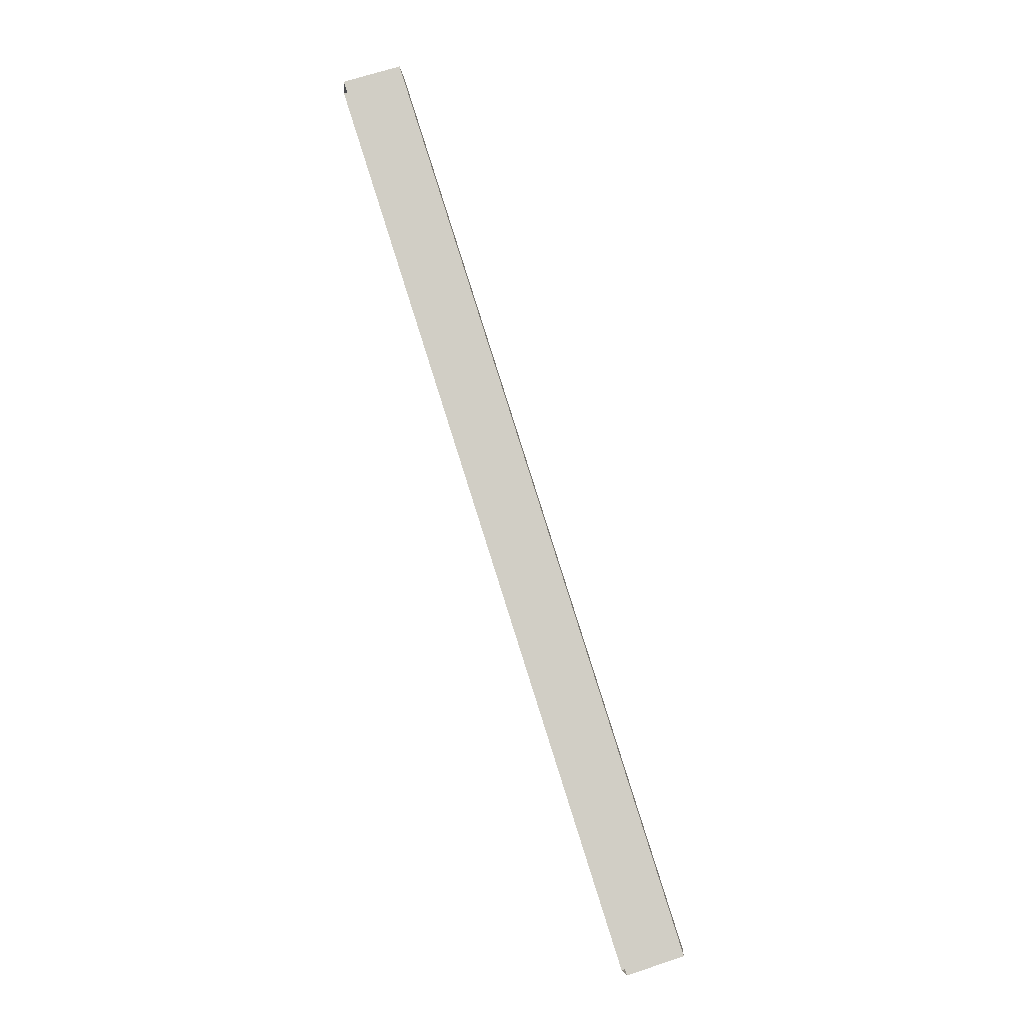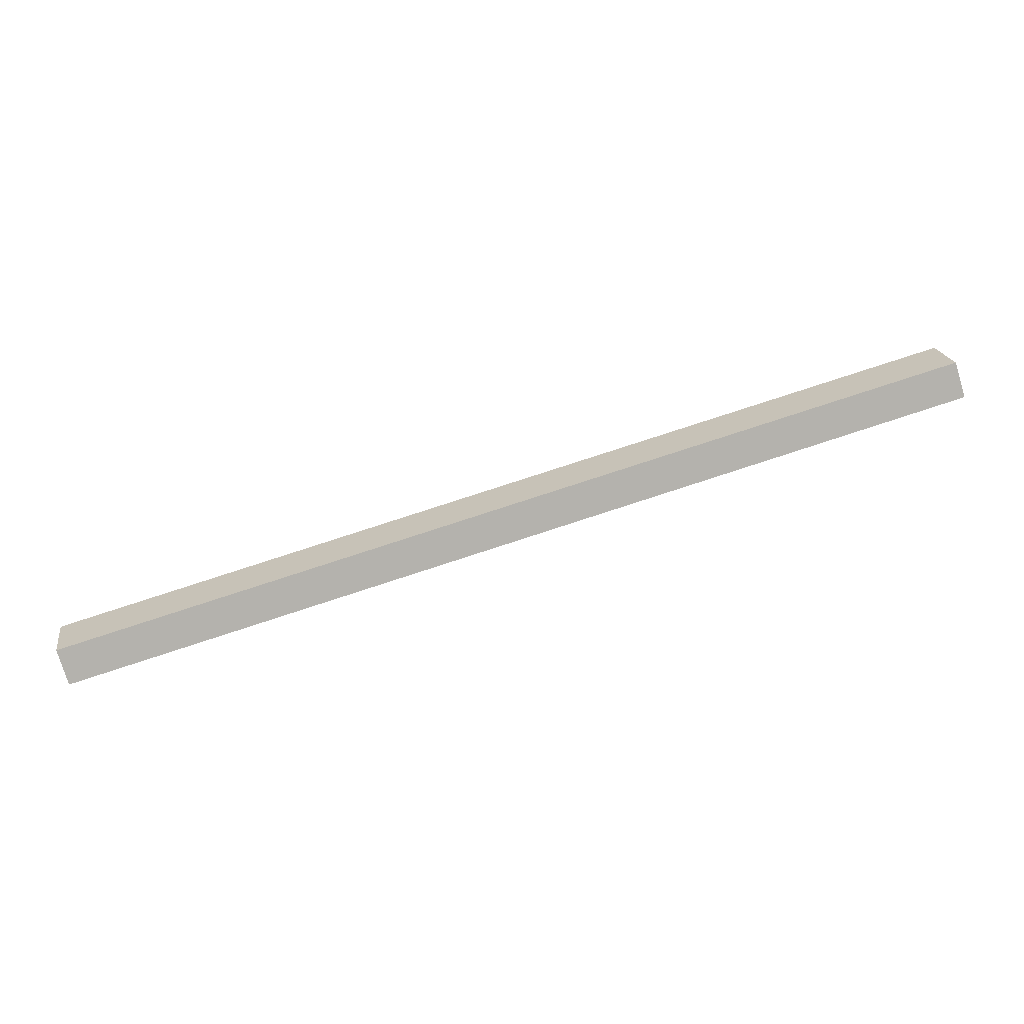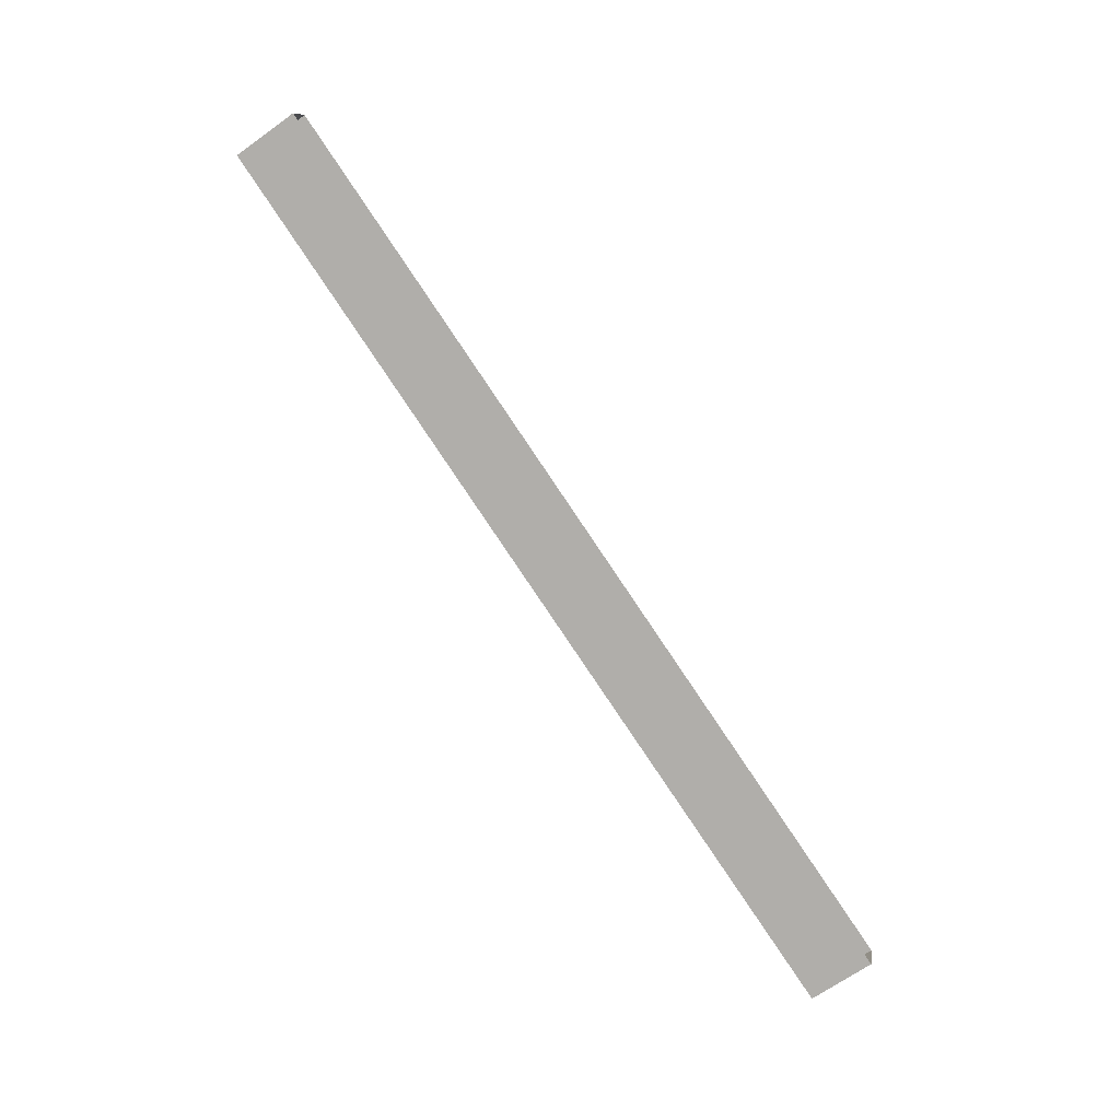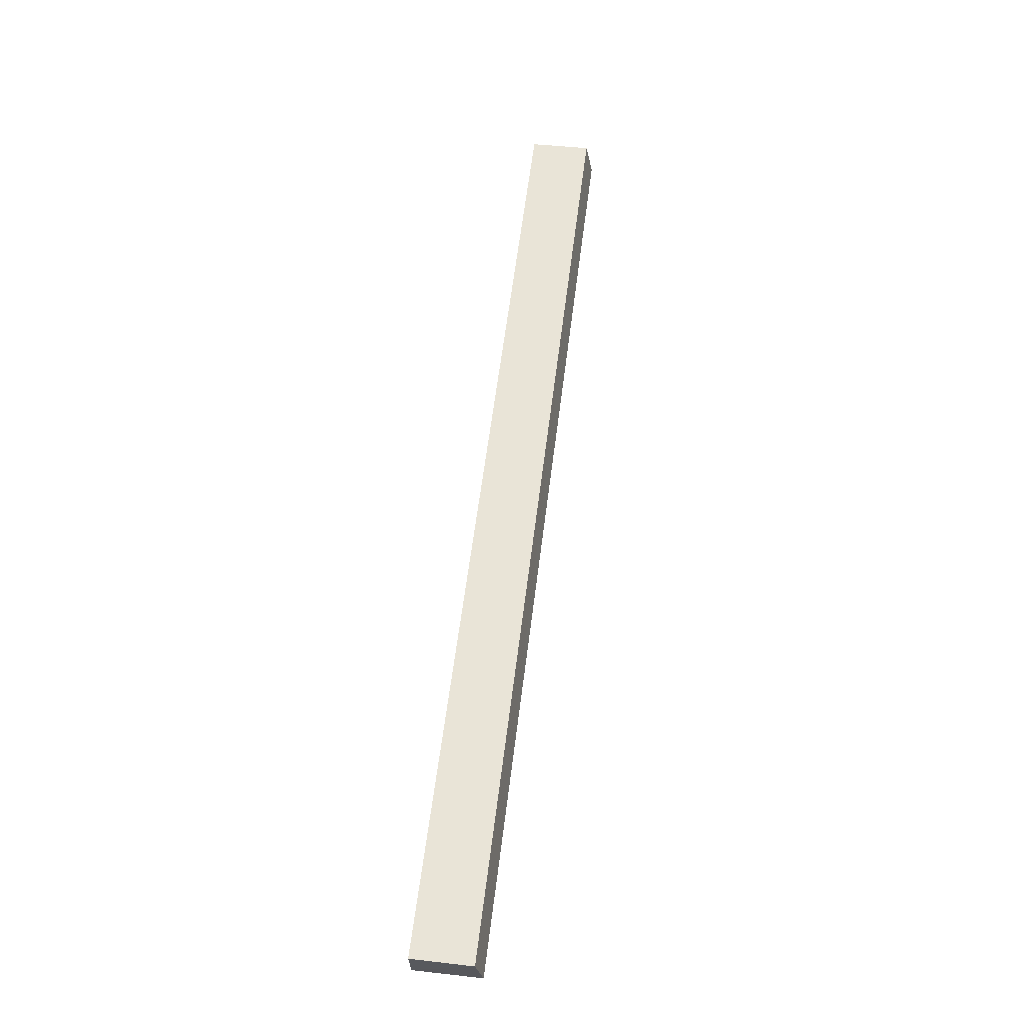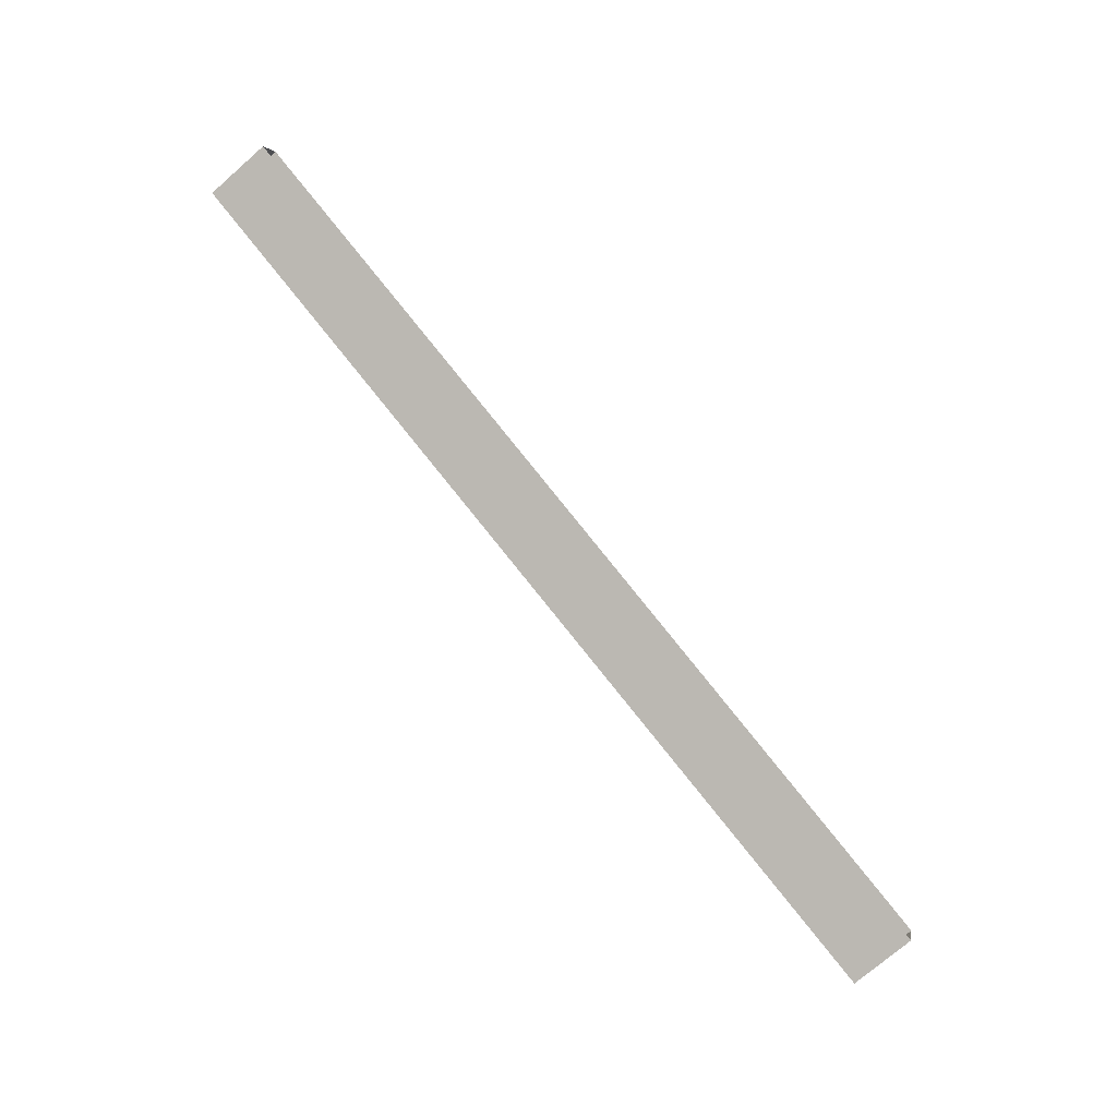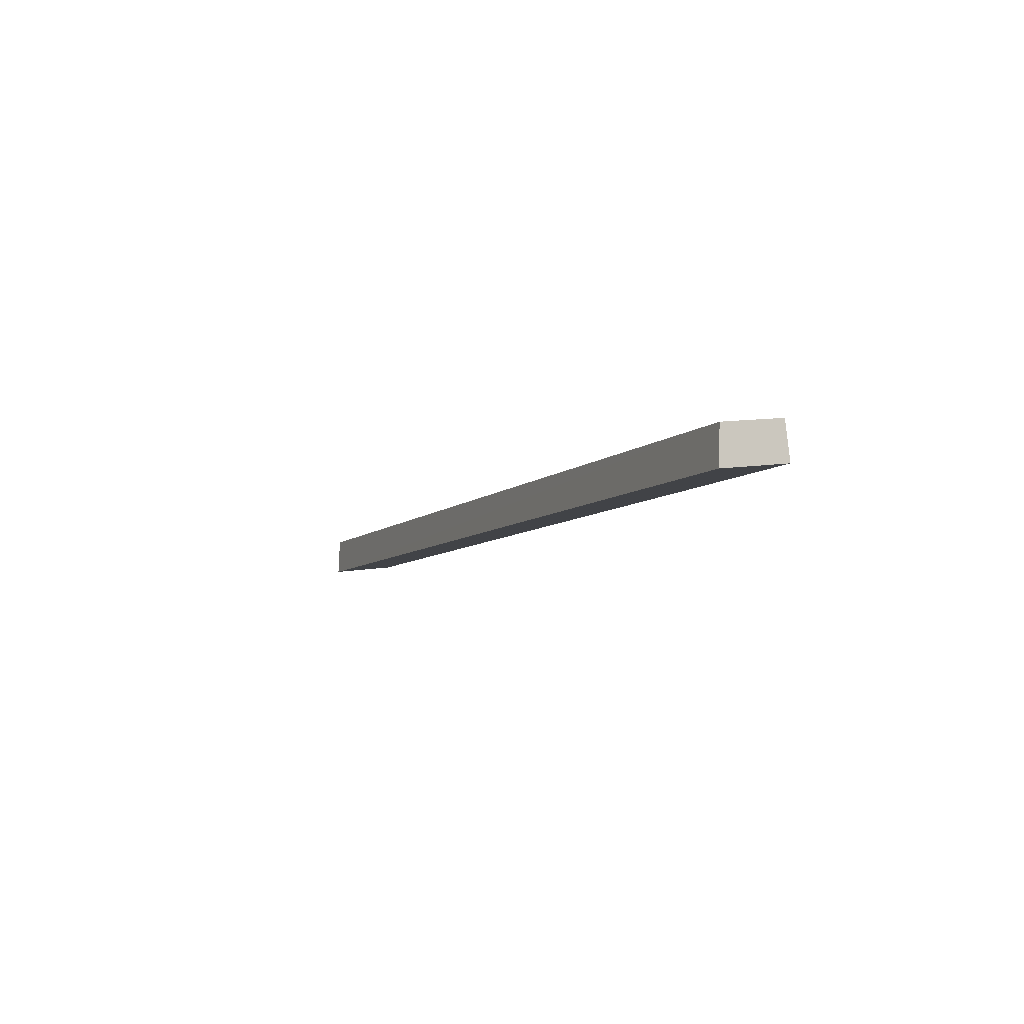
<metadata>
{"format":"obj","ext":"obj","renderer":"f3d","projection":"perspective","resolution":1024,"background":"white","views":[{"elev":68.7,"azim":-108.3,"up":"+Y"},{"elev":19.7,"azim":-8.8,"up":"+Y"},{"elev":-67.4,"azim":125.7,"up":"+Y"},{"elev":44.2,"azim":-82.6,"up":"+Y"},{"elev":-74.1,"azim":130.9,"up":"+Y"},{"elev":10.0,"azim":65.6,"up":"+Y"}]}
</metadata>
<code>
v -3.738e+05 -1.05e+05 23.43
v -3.738e+05 -1.05e+05 23.43
v -3.737e+05 -1.049e+05 23.43
v -3.737e+05 -1.049e+05 23.43
v -3.738e+05 -1.05e+05 30.41
v -3.737e+05 -1.049e+05 30.41
v -3.737e+05 -1.049e+05 29.79
v -3.738e+05 -1.05e+05 29.79
f 1 2 3
f 4 1 3
f 5 6 7
f 8 5 7
f 7 4 3
f 7 6 4
f 8 2 1
f 5 8 1
f 6 1 4
f 6 5 1
f 8 3 2
f 8 7 3

</code>
